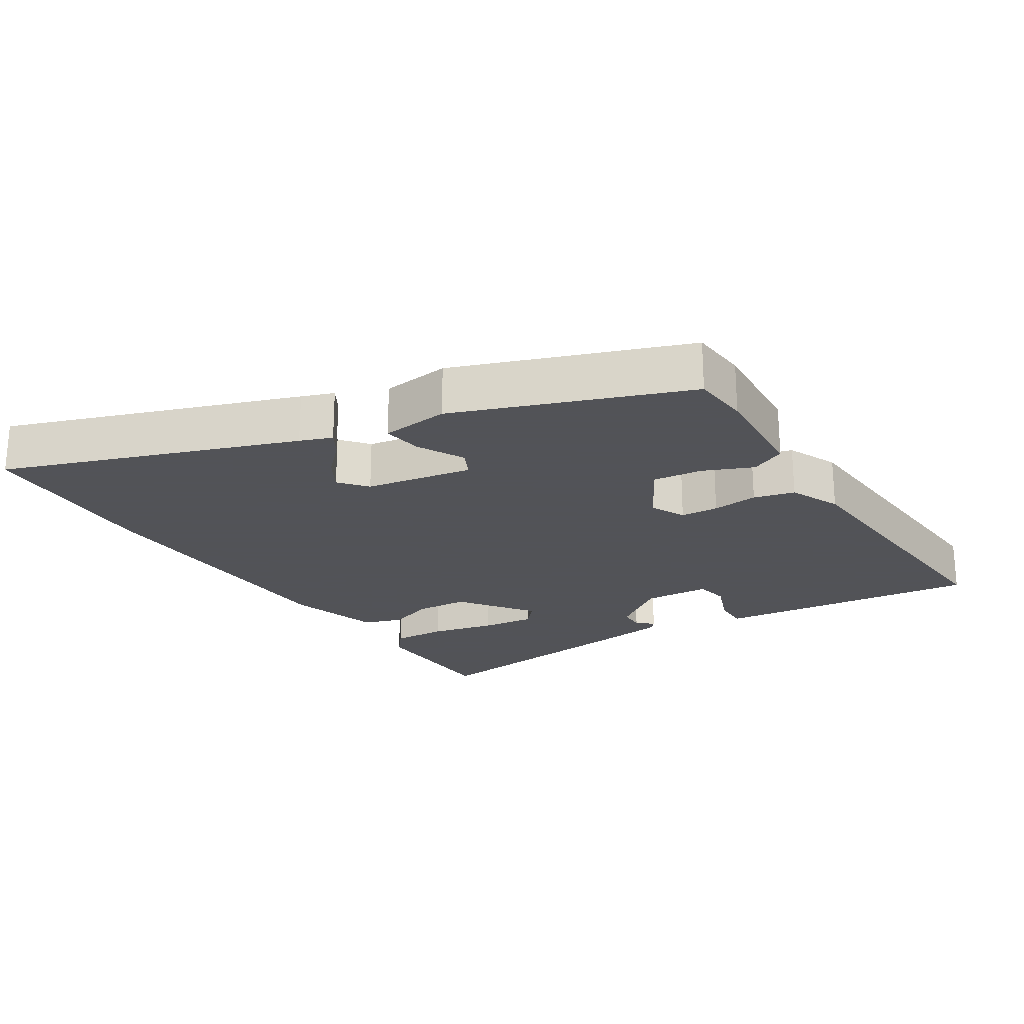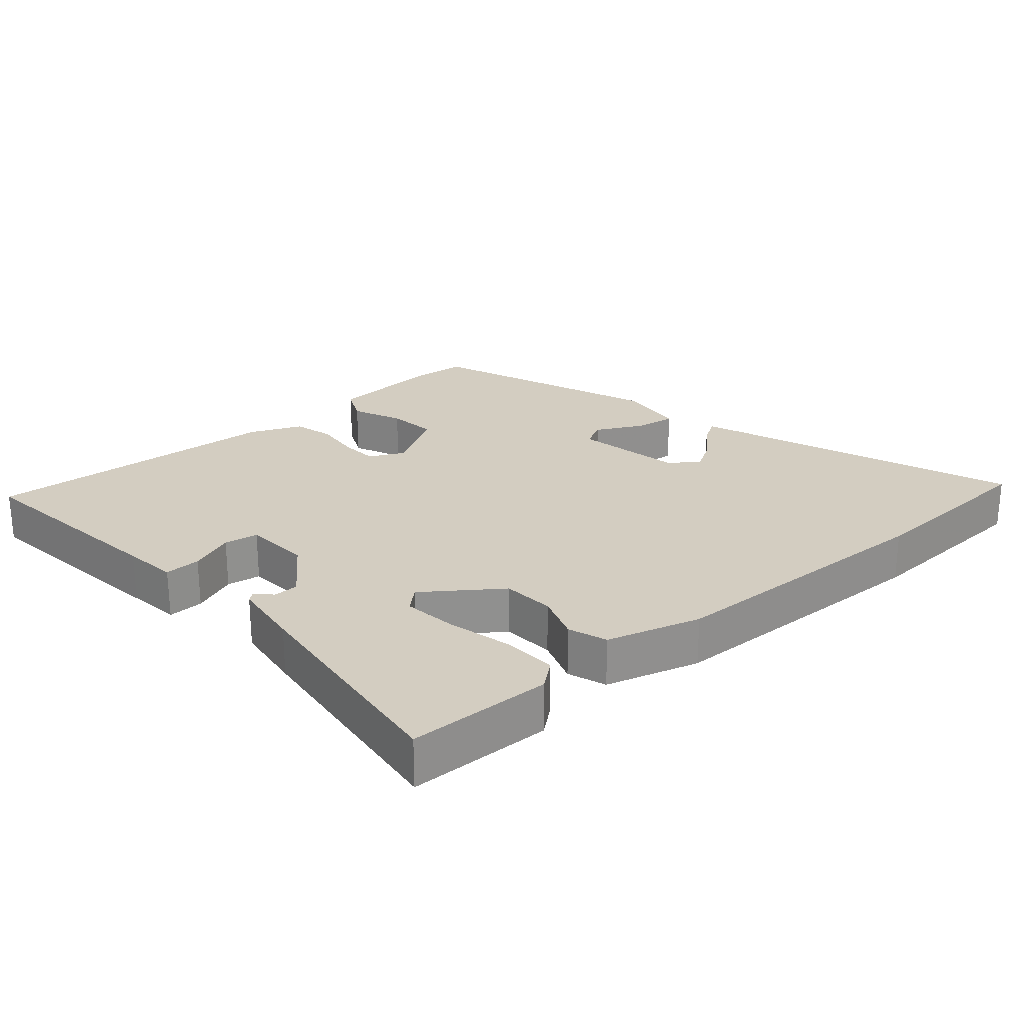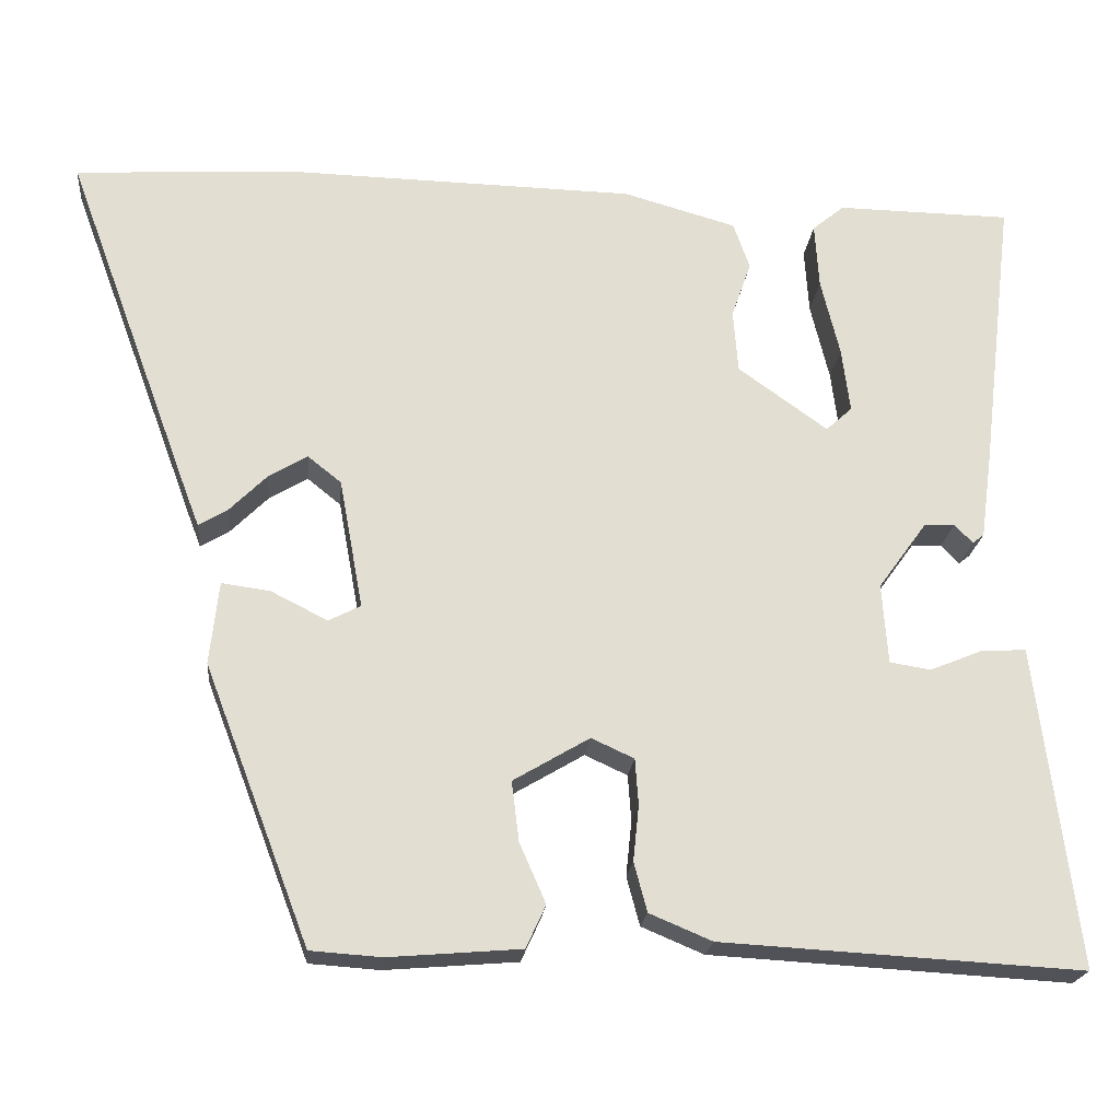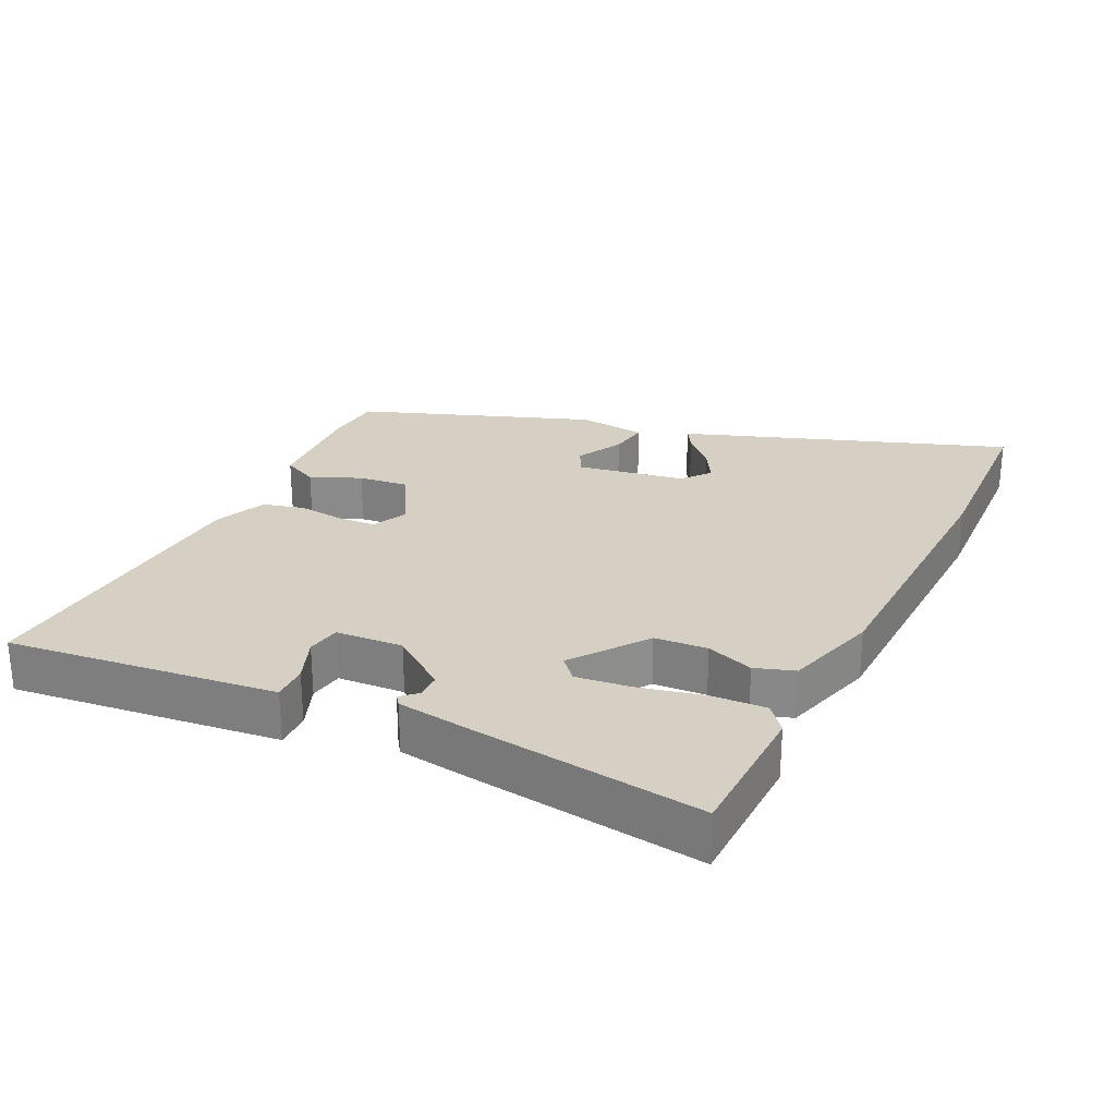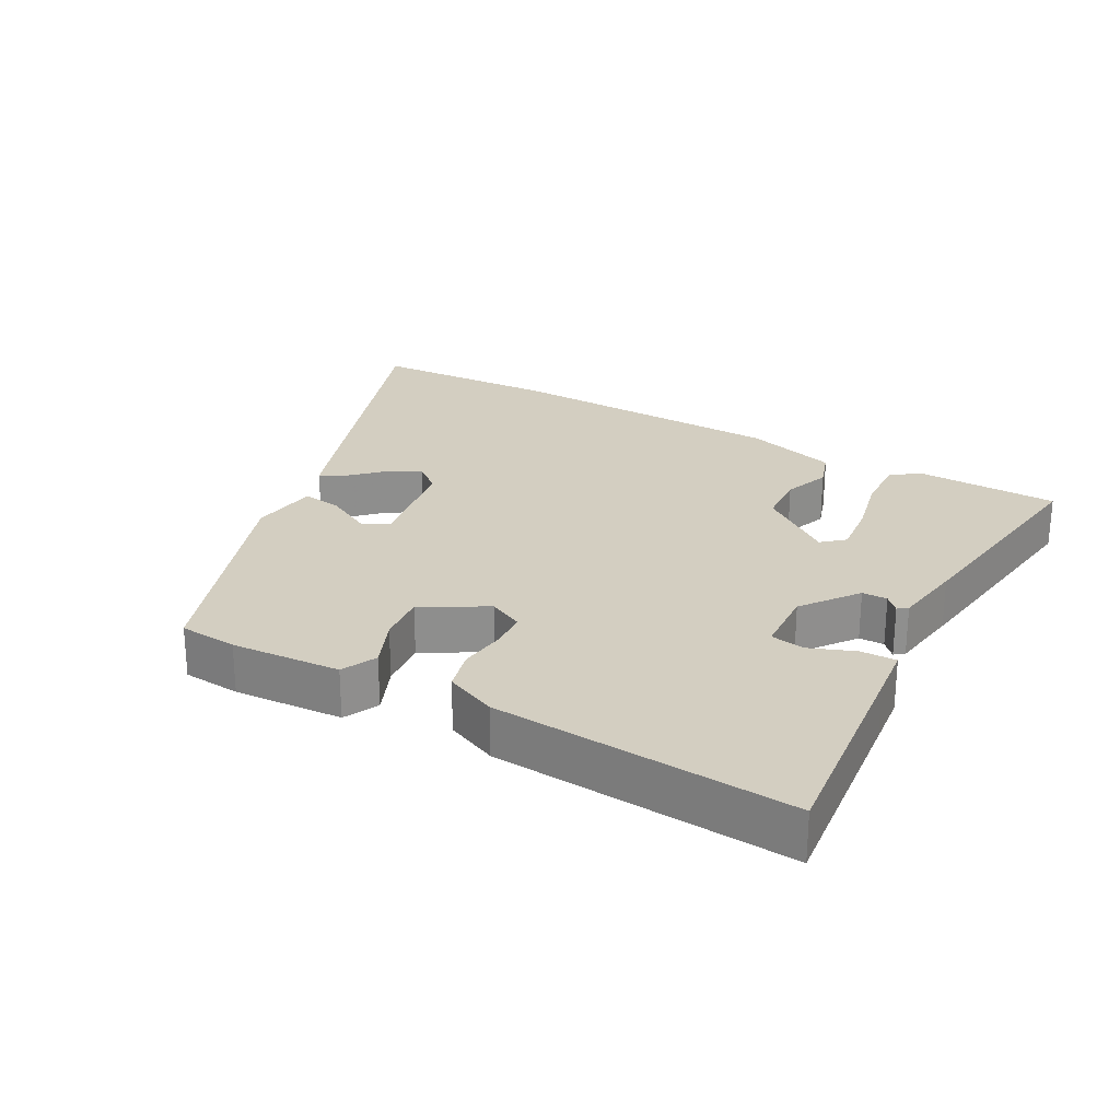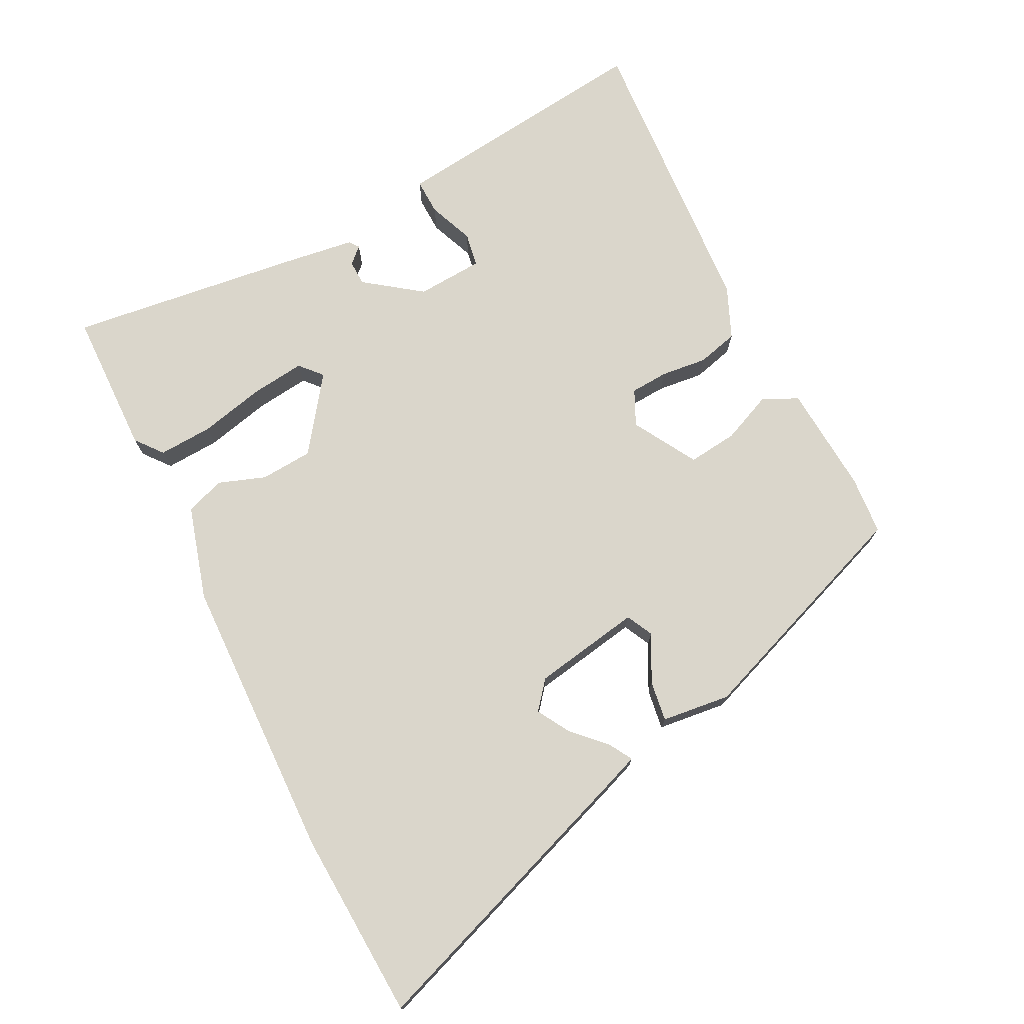
<metadata>
{"format":"obj","ext":"obj","renderer":"f3d","projection":"perspective","resolution":1024,"background":"white","views":[{"elev":-22.5,"azim":123.2,"up":"+Y"},{"elev":24.8,"azim":-40.6,"up":"+Y"},{"elev":-21.2,"azim":174.5,"up":"+Z"},{"elev":26.1,"azim":-63.4,"up":"+Y"},{"elev":25.2,"azim":-150.1,"up":"+Y"},{"elev":73.9,"azim":63.6,"up":"+Y"}]}
</metadata>
<code>
v 0.368 0.07 -0.495
v 0.282 0.07 -0.501
v 0.121 0.07 -0.488
v 0.097 0.07 -0.436
v 0.129 0.07 -0.363
v 0.138 0.07 -0.29
v 0.045 0.07 -0.235
v -0.007 0.07 -0.259
v -0.011 0.07 -0.315
v -0.004 0.07 -0.383
v -0.02 0.07 -0.443
v -0.096 0.07 -0.475
v -0.536 0.07 -0.5
v -0.497 0.07 -0.187
v -0.487 0.07 -0.108
v -0.434 0.07 -0.11
v -0.368 0.07 -0.137
v -0.318 0.07 -0.129
v -0.311 0.07 -0.031
v -0.371 0.07 0.052
v -0.408 0.07 0.053
v -0.43 0.07 0.03
v -0.444 0.07 0.041
v -0.458 0.07 0.145
v -0.499 0.07 0.488
v -0.286 0.07 0.491
v -0.247 0.07 0.459
v -0.252 0.07 0.379
v -0.275 0.07 0.284
v -0.285 0.07 0.205
v -0.253 0.07 0.176
v -0.144 0.07 0.254
v -0.138 0.07 0.331
v -0.162 0.07 0.4
v -0.142 0.07 0.457
v -0.004 0.07 0.496
v 0.416 0.07 0.505
v 0.692 0.07 0.489
v 0.535 0.07 0.064
v 0.517 0.07 0.017
v 0.482 0.07 0.038
v 0.436 0.07 0.084
v 0.389 0.07 0.112
v 0.348 0.07 0.079
v 0.319 0.07 -0.079
v 0.358 0.07 -0.099
v 0.427 0.07 -0.064
v 0.486 0.07 -0.056
v 0.497 0.07 -0.157
v 0.368 0 -0.495
v 0.282 0 -0.501
v 0.121 0 -0.488
v 0.097 0 -0.436
v 0.129 0 -0.363
v 0.138 0 -0.29
v 0.045 0 -0.235
v -0.007 0 -0.259
v -0.011 0 -0.315
v -0.004 0 -0.383
v -0.02 0 -0.443
v -0.096 0 -0.475
v -0.536 0 -0.5
v -0.497 0 -0.187
v -0.487 0 -0.108
v -0.434 0 -0.11
v -0.368 0 -0.137
v -0.318 0 -0.129
v -0.311 0 -0.031
v -0.371 0 0.052
v -0.408 0 0.053
v -0.43 0 0.03
v -0.444 0 0.041
v -0.458 0 0.145
v -0.499 0 0.488
v -0.286 0 0.491
v -0.247 0 0.459
v -0.252 0 0.379
v -0.275 0 0.284
v -0.285 0 0.205
v -0.253 0 0.176
v -0.144 0 0.254
v -0.138 0 0.331
v -0.162 0 0.4
v -0.142 0 0.457
v -0.004 0 0.496
v 0.416 0 0.505
v 0.692 0 0.489
v 0.535 0 0.064
v 0.517 0 0.017
v 0.482 0 0.038
v 0.436 0 0.084
v 0.389 0 0.112
v 0.348 0 0.079
v 0.319 0 -0.079
v 0.358 0 -0.099
v 0.427 0 -0.064
v 0.486 0 -0.056
v 0.497 0 -0.157
f 46 47 48 49
f 46 49 1 2
f 45 46 2 3
f 44 45 3 4
f 39 40 41 42
f 39 42 43
f 38 39 43
f 37 38 43 44
f 33 34 35 36
f 32 33 36 37
f 31 32 37 44
f 26 27 28 29
f 26 29 30
f 25 26 30
f 24 25 30
f 21 22 23 24
f 20 21 24 30
f 19 20 30 31
f 14 15 16 17
f 14 17 18
f 13 14 18
f 12 13 18
f 9 10 11 12
f 8 9 12 18
f 7 8 18 19
f 44 4 5
f 44 5 6
f 7 19 31 44
f 6 7 44
f 98 97 96 95
f 51 50 98 95
f 52 51 95 94
f 53 52 94 93
f 91 90 89 88
f 92 91 88
f 92 88 87
f 93 92 87 86
f 85 84 83 82
f 86 85 82 81
f 93 86 81 80
f 78 77 76 75
f 79 78 75
f 79 75 74
f 79 74 73
f 73 72 71 70
f 79 73 70 69
f 80 79 69 68
f 66 65 64 63
f 67 66 63
f 67 63 62
f 67 62 61
f 61 60 59 58
f 67 61 58 57
f 68 67 57 56
f 54 53 93
f 55 54 93
f 93 80 68 56
f 93 56 55
f 1 50 51 2
f 2 51 52 3
f 3 52 53 4
f 4 53 54 5
f 5 54 55 6
f 6 55 56 7
f 7 56 57 8
f 8 57 58 9
f 9 58 59 10
f 10 59 60 11
f 11 60 61 12
f 12 61 62 13
f 13 62 63 14
f 14 63 64 15
f 15 64 65 16
f 16 65 66 17
f 17 66 67 18
f 18 67 68 19
f 19 68 69 20
f 20 69 70 21
f 21 70 71 22
f 22 71 72 23
f 23 72 73 24
f 24 73 74 25
f 25 74 75 26
f 26 75 76 27
f 27 76 77 28
f 28 77 78 29
f 29 78 79 30
f 30 79 80 31
f 31 80 81 32
f 32 81 82 33
f 33 82 83 34
f 34 83 84 35
f 35 84 85 36
f 36 85 86 37
f 37 86 87 38
f 38 87 88 39
f 39 88 89 40
f 40 89 90 41
f 41 90 91 42
f 42 91 92 43
f 43 92 93 44
f 44 93 94 45
f 45 94 95 46
f 46 95 96 47
f 47 96 97 48
f 48 97 98 49
f 49 98 50 1

</code>
